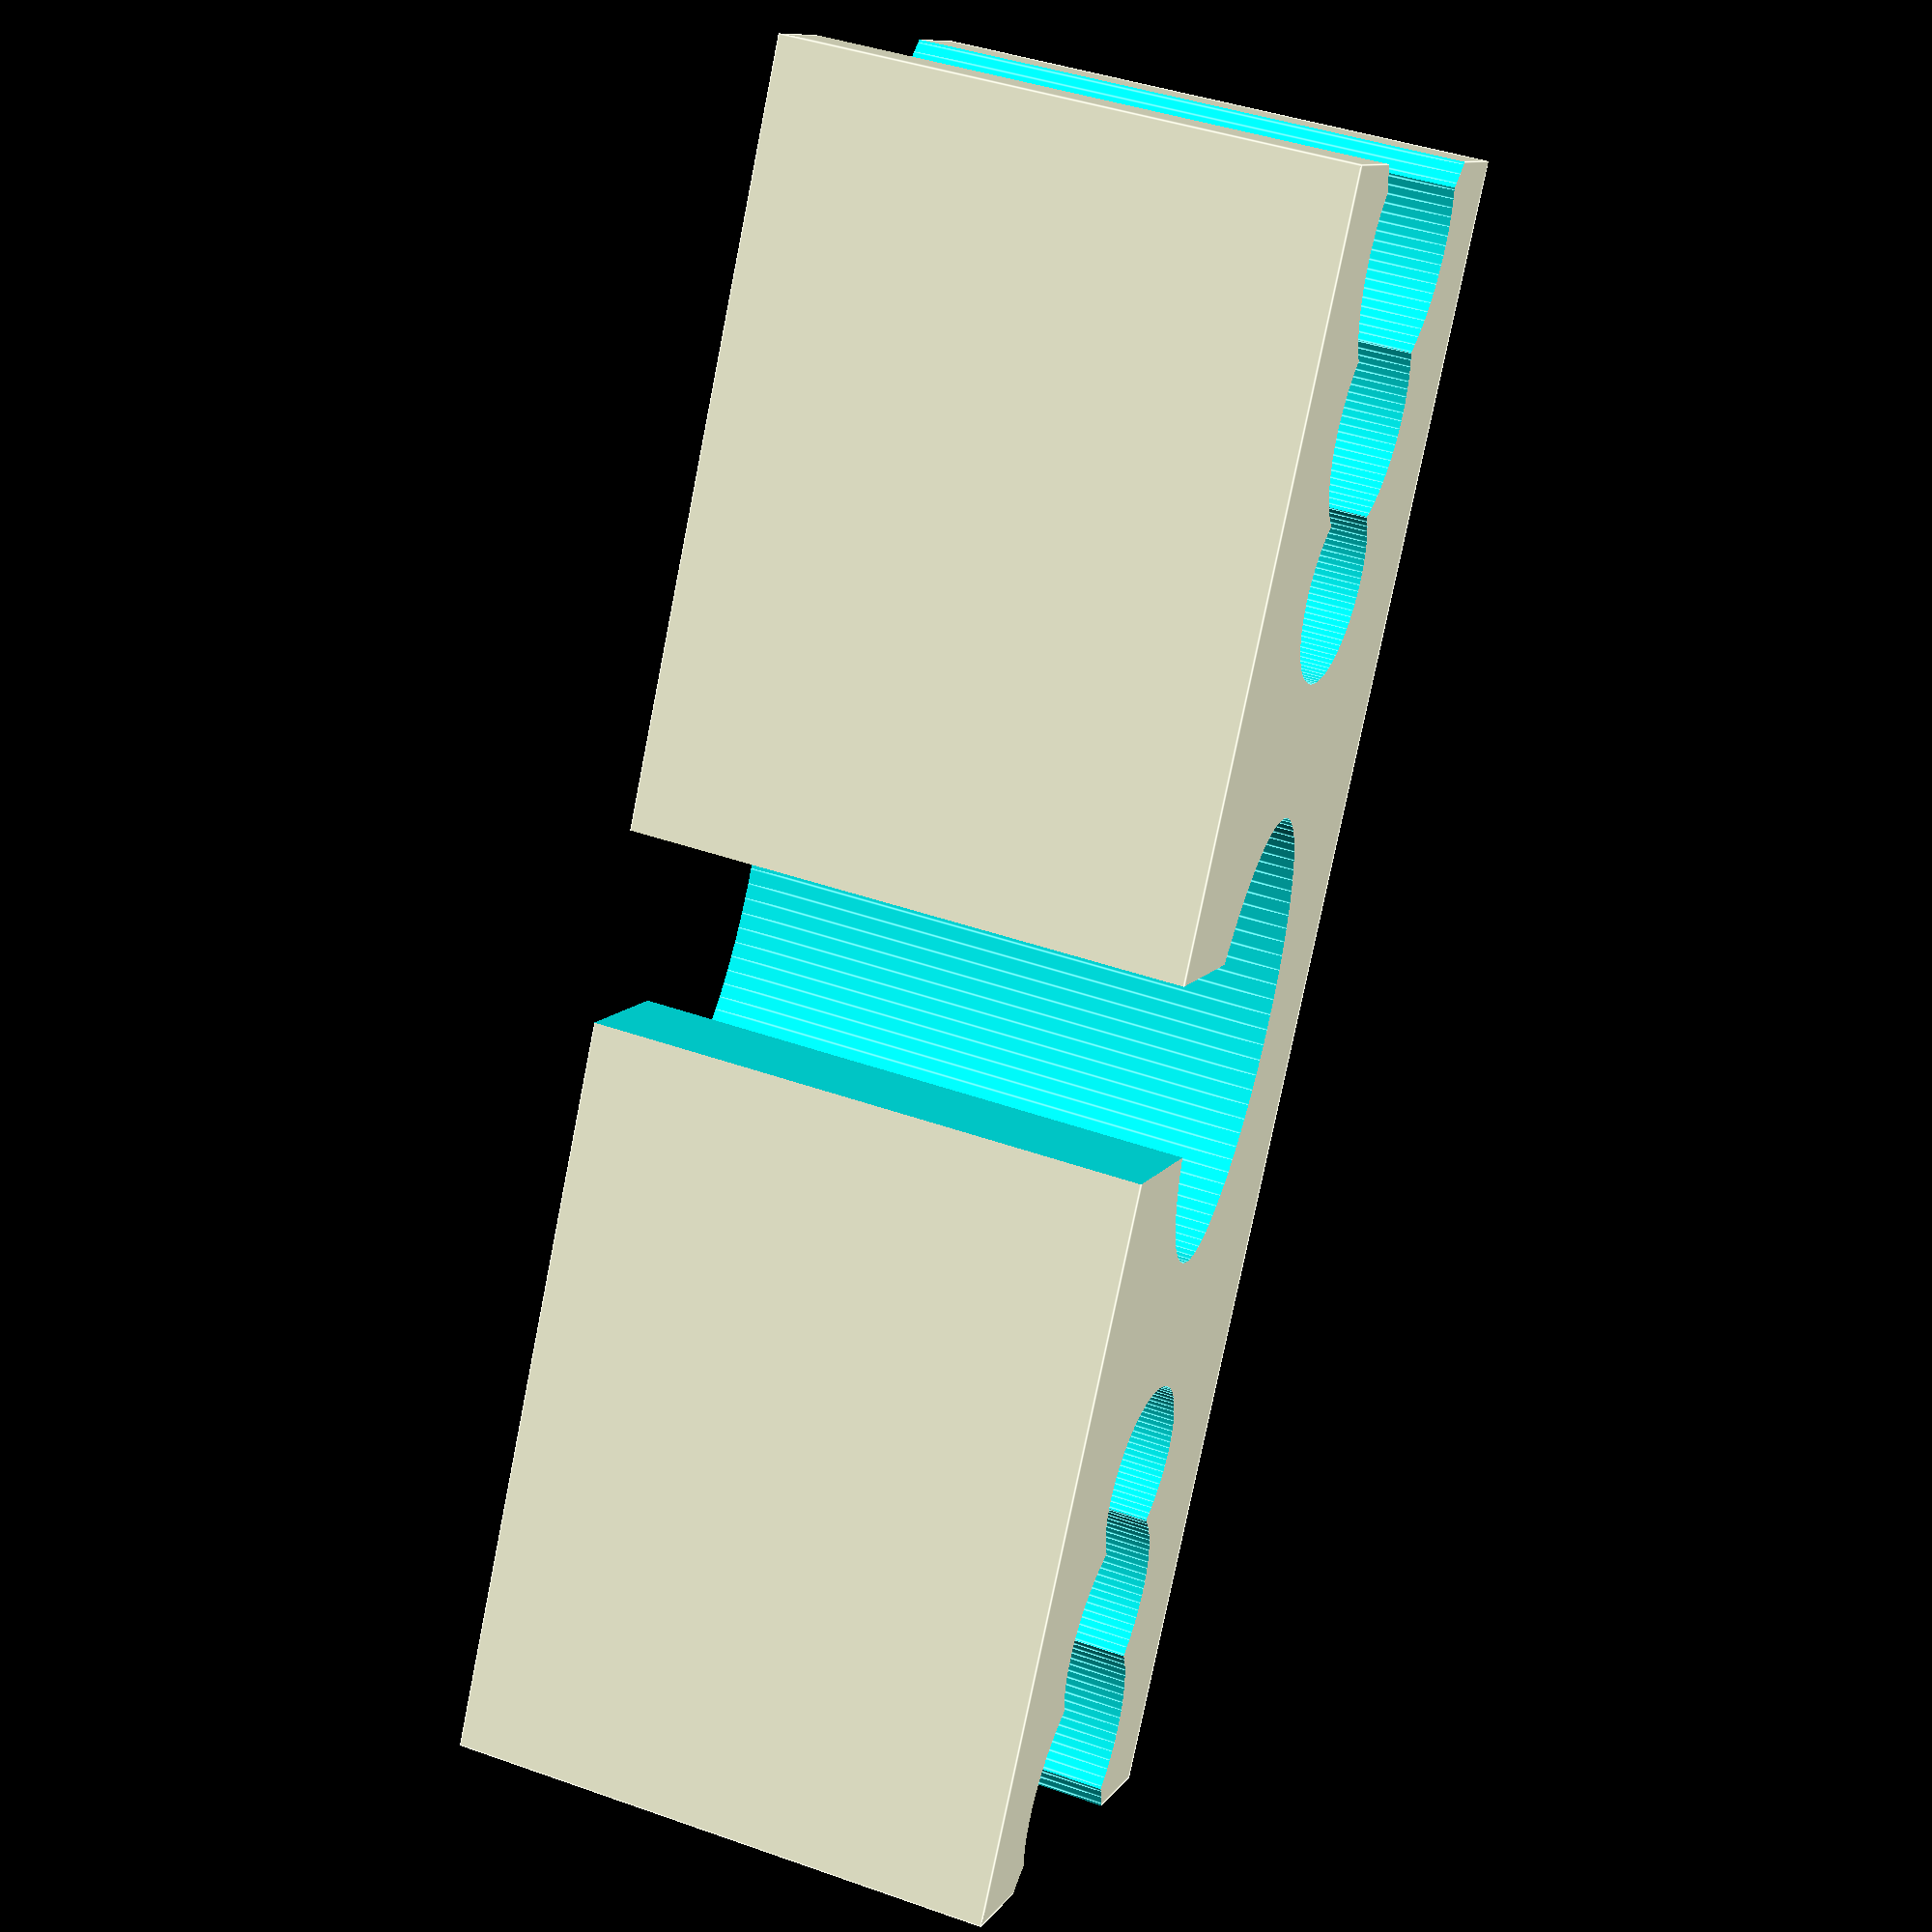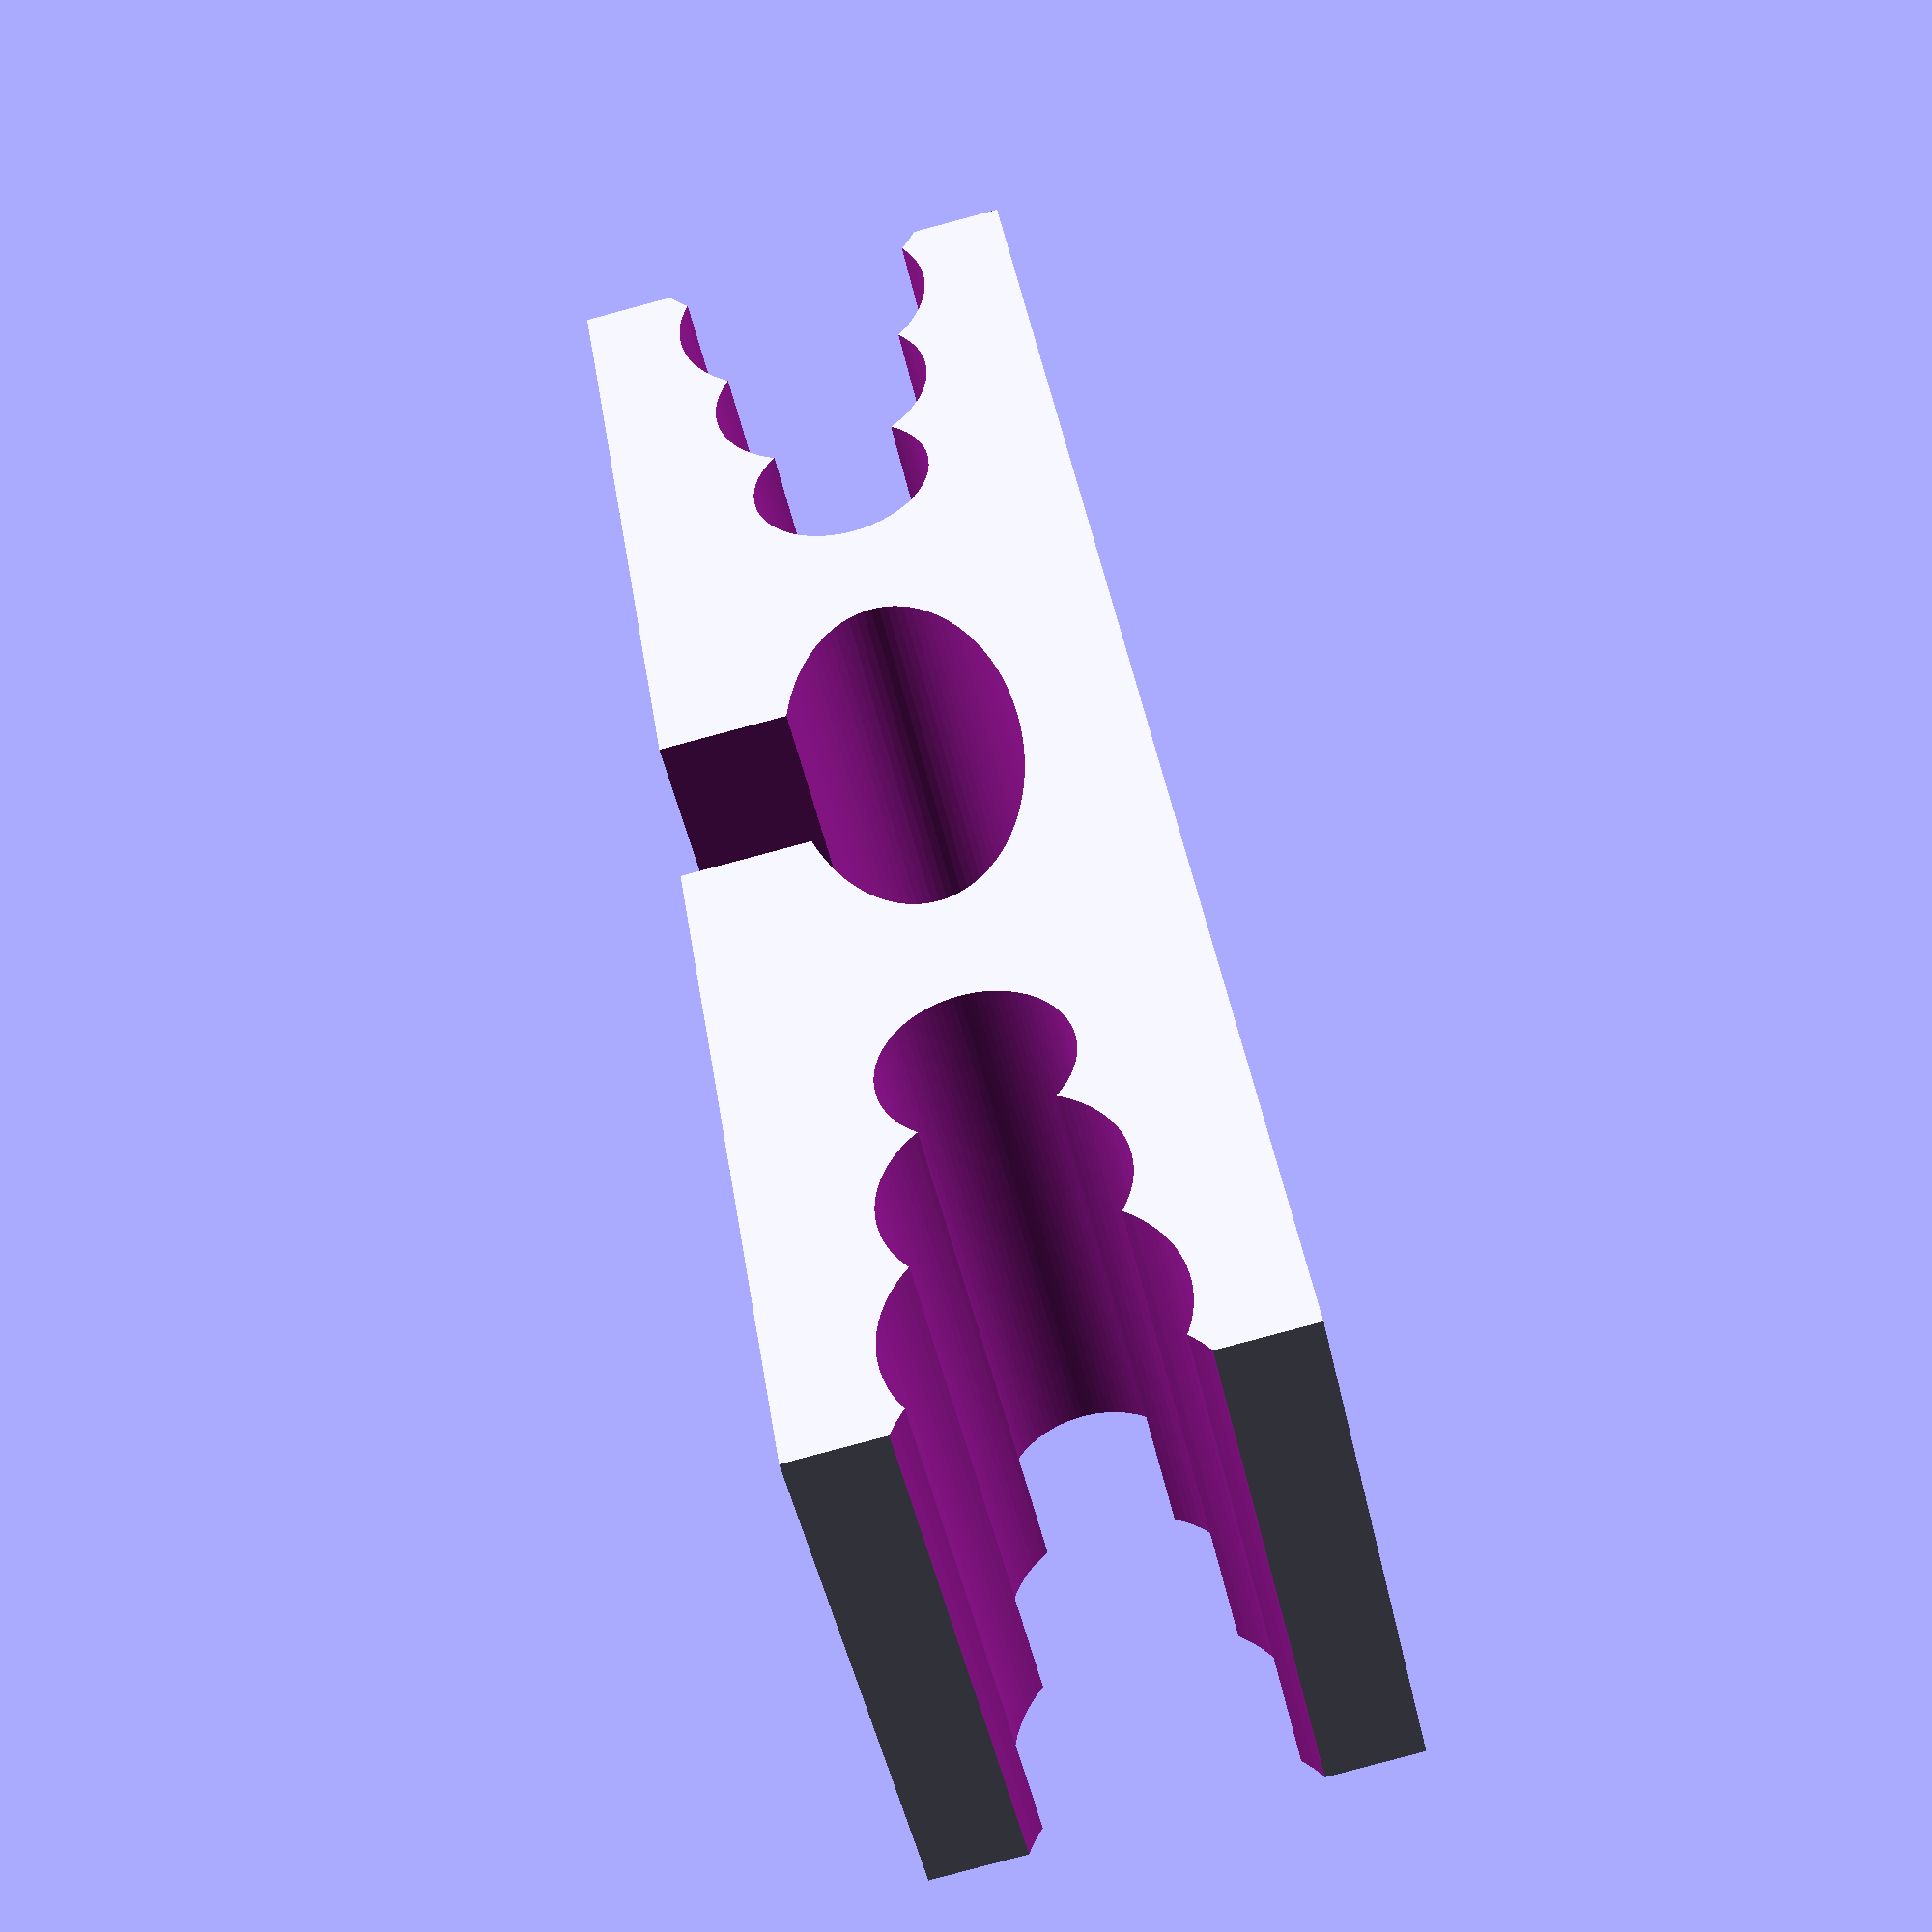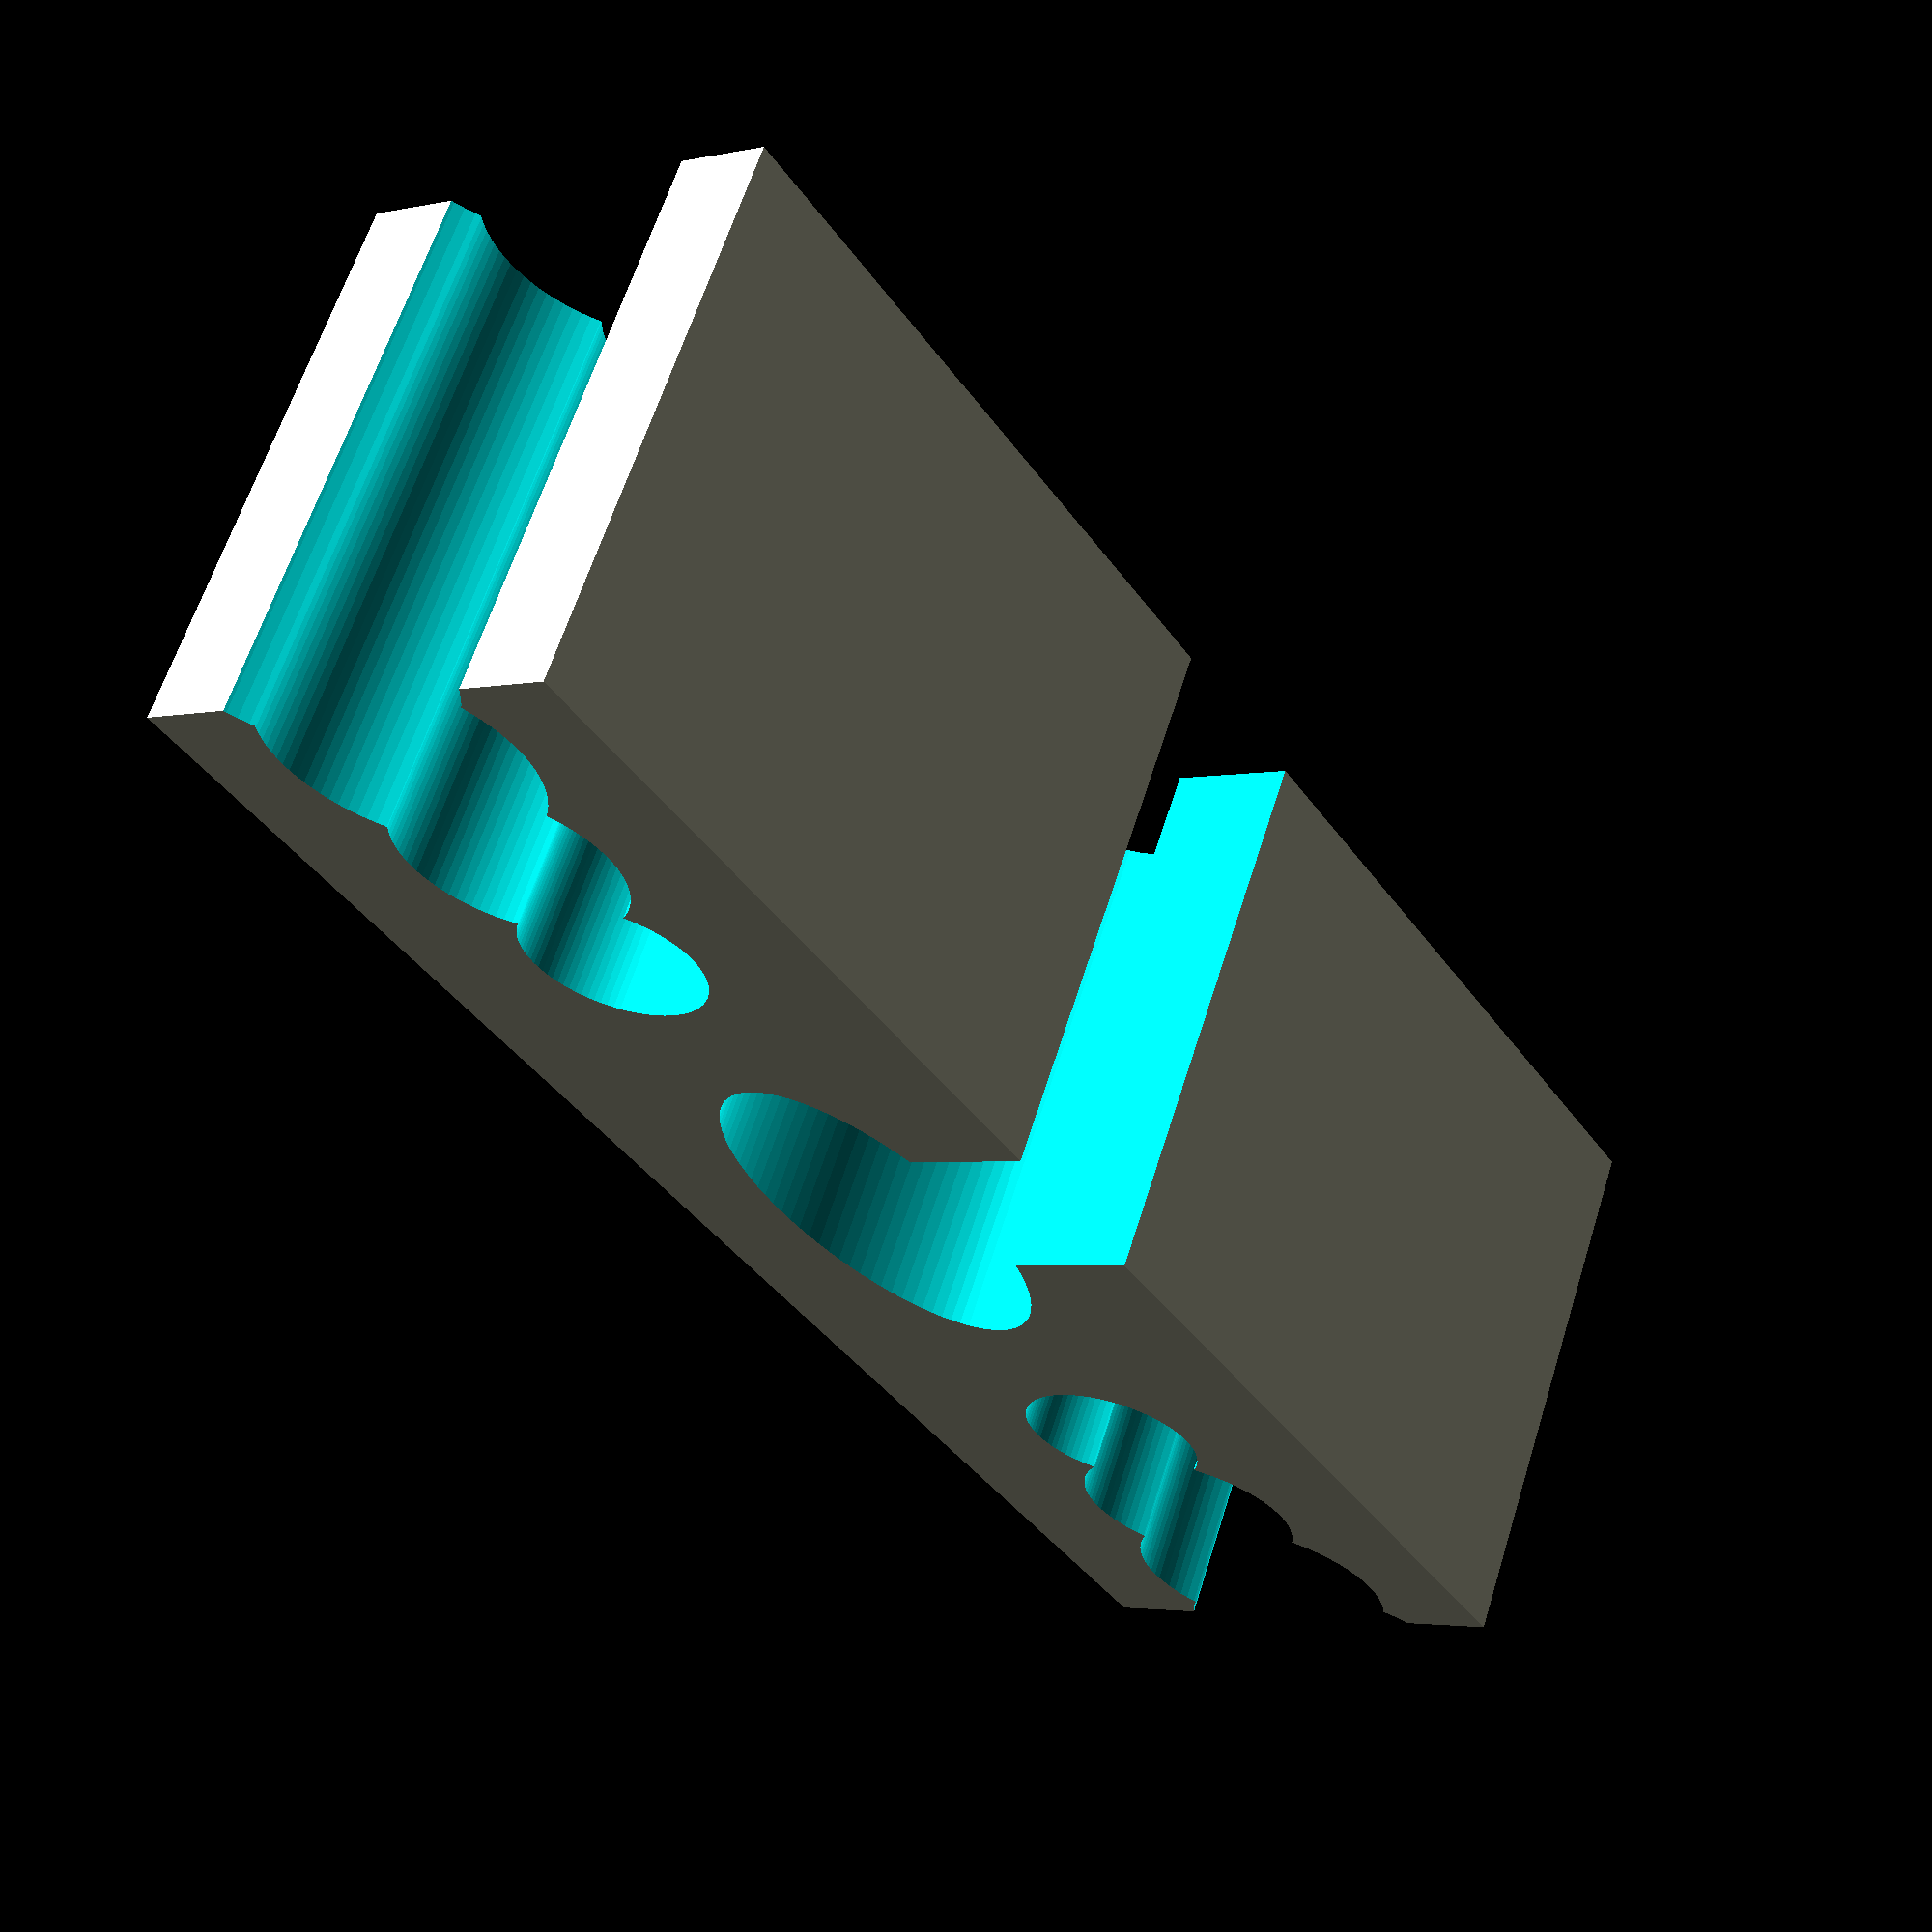
<openscad>
$fn = 90;
CABLE_D1 = 5.5;
CABLE_D2 = 3.5 + .25;

HEIGHT = 10;

BLOCK_LENGTH = 30;
BLOCK_WIDTH  = 8;

TOLERANCE = 0.2;

EPSILON = 0.05;


module hole_central_1() {
	resize([CABLE_D1*1.4 + TOLERANCE, CABLE_D2+TOLERANCE, HEIGHT])
	cylinder(d=1, h=HEIGHT);
}

module hole_central_3() {
	translate([-CABLE_D2*.9/2, 0, 0])
	cube([CABLE_D2*.9, BLOCK_WIDTH, HEIGHT]);
}

difference() {
	translate([-BLOCK_LENGTH/2, -BLOCK_WIDTH/2, EPSILON])
	cube([BLOCK_LENGTH, BLOCK_WIDTH, HEIGHT-EPSILON*2]);
	hole_central_1();

	hole_central_3();

	for (i=[0:5]) {
		j = i; //i==0 ? 1 : (i==1 ? 0 : i);

		translate([CABLE_D2*2.1 + i*CABLE_D2*.75 , 0, 0])
		cylinder(d=CABLE_D2 * (.85 +j/5) , h=HEIGHT);

		translate([-CABLE_D2*2.1 - i*CABLE_D2*.75 , 0, 0])
		cylinder(d=CABLE_D2 * (.85 +j/5) , h=HEIGHT);
	}
}

</openscad>
<views>
elev=318.5 azim=299.5 roll=293.3 proj=p view=edges
elev=47.6 azim=98.8 roll=192.1 proj=p view=solid
elev=298.1 azim=302.7 roll=197.3 proj=p view=solid
</views>
